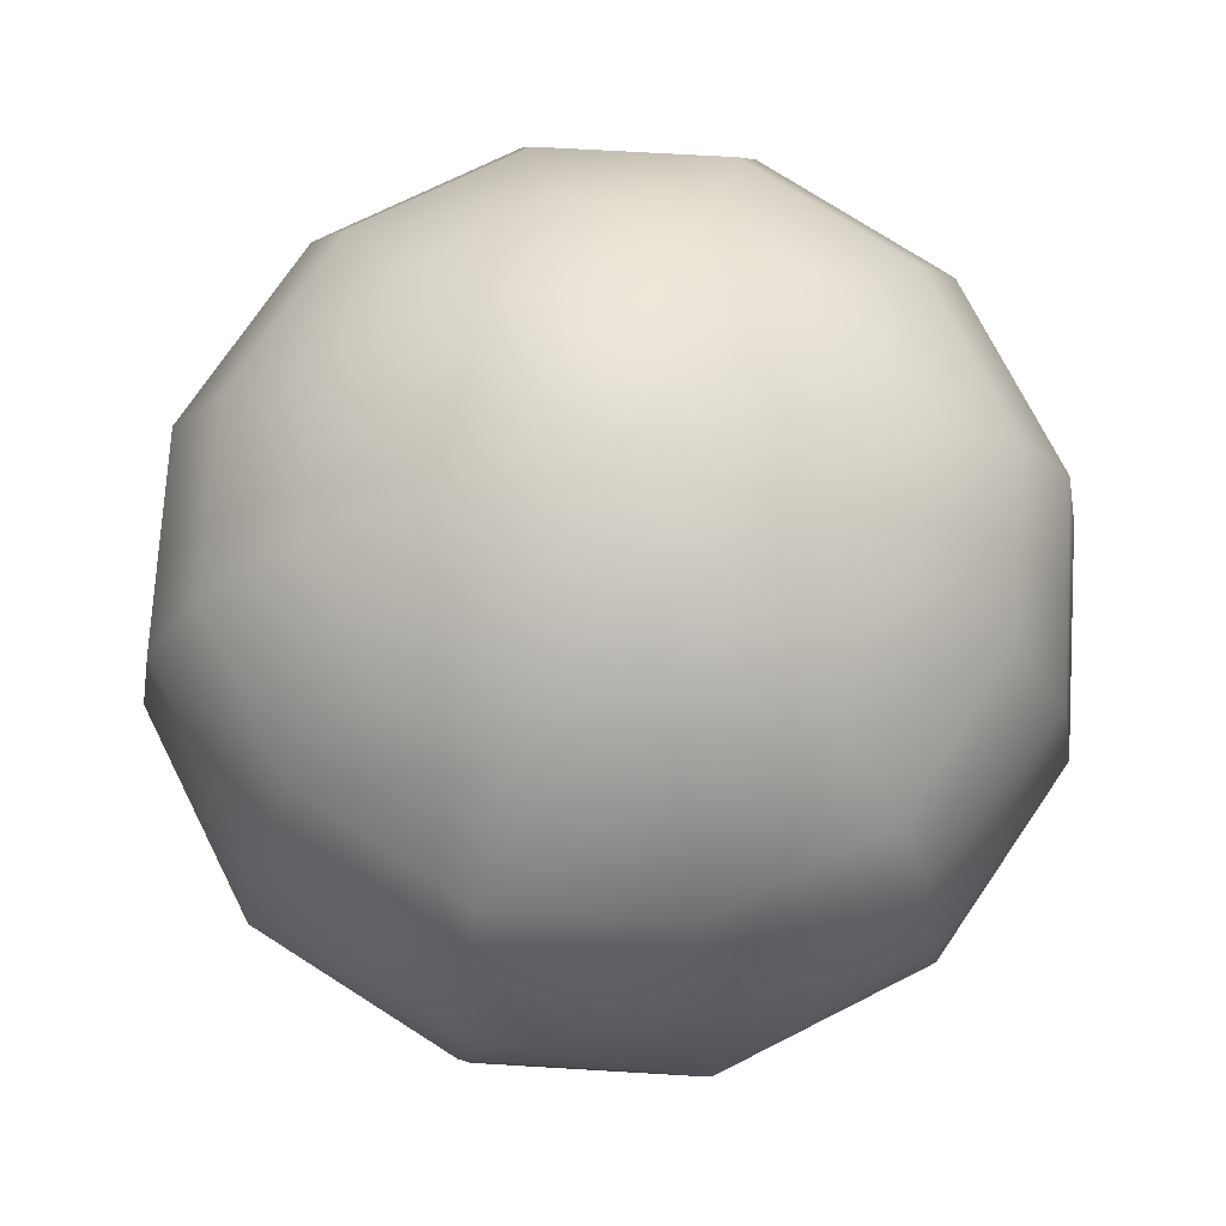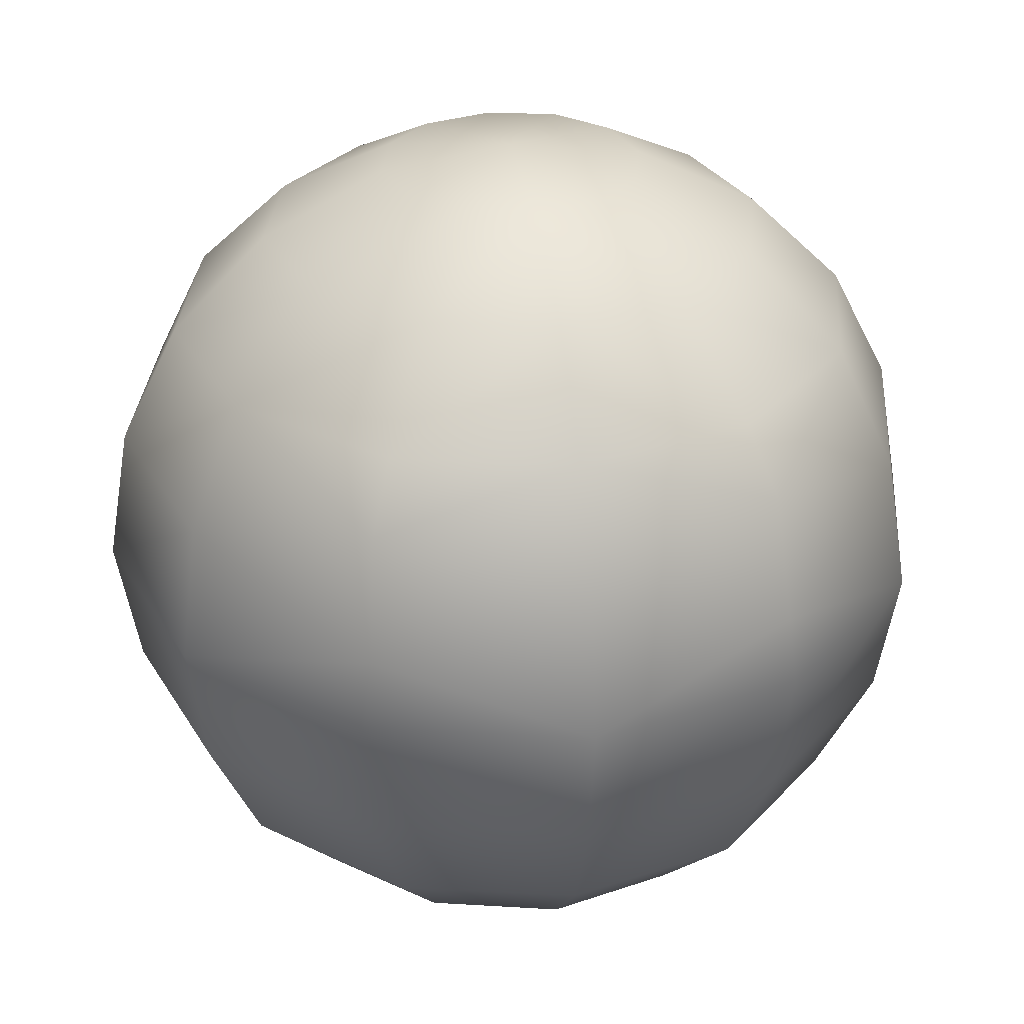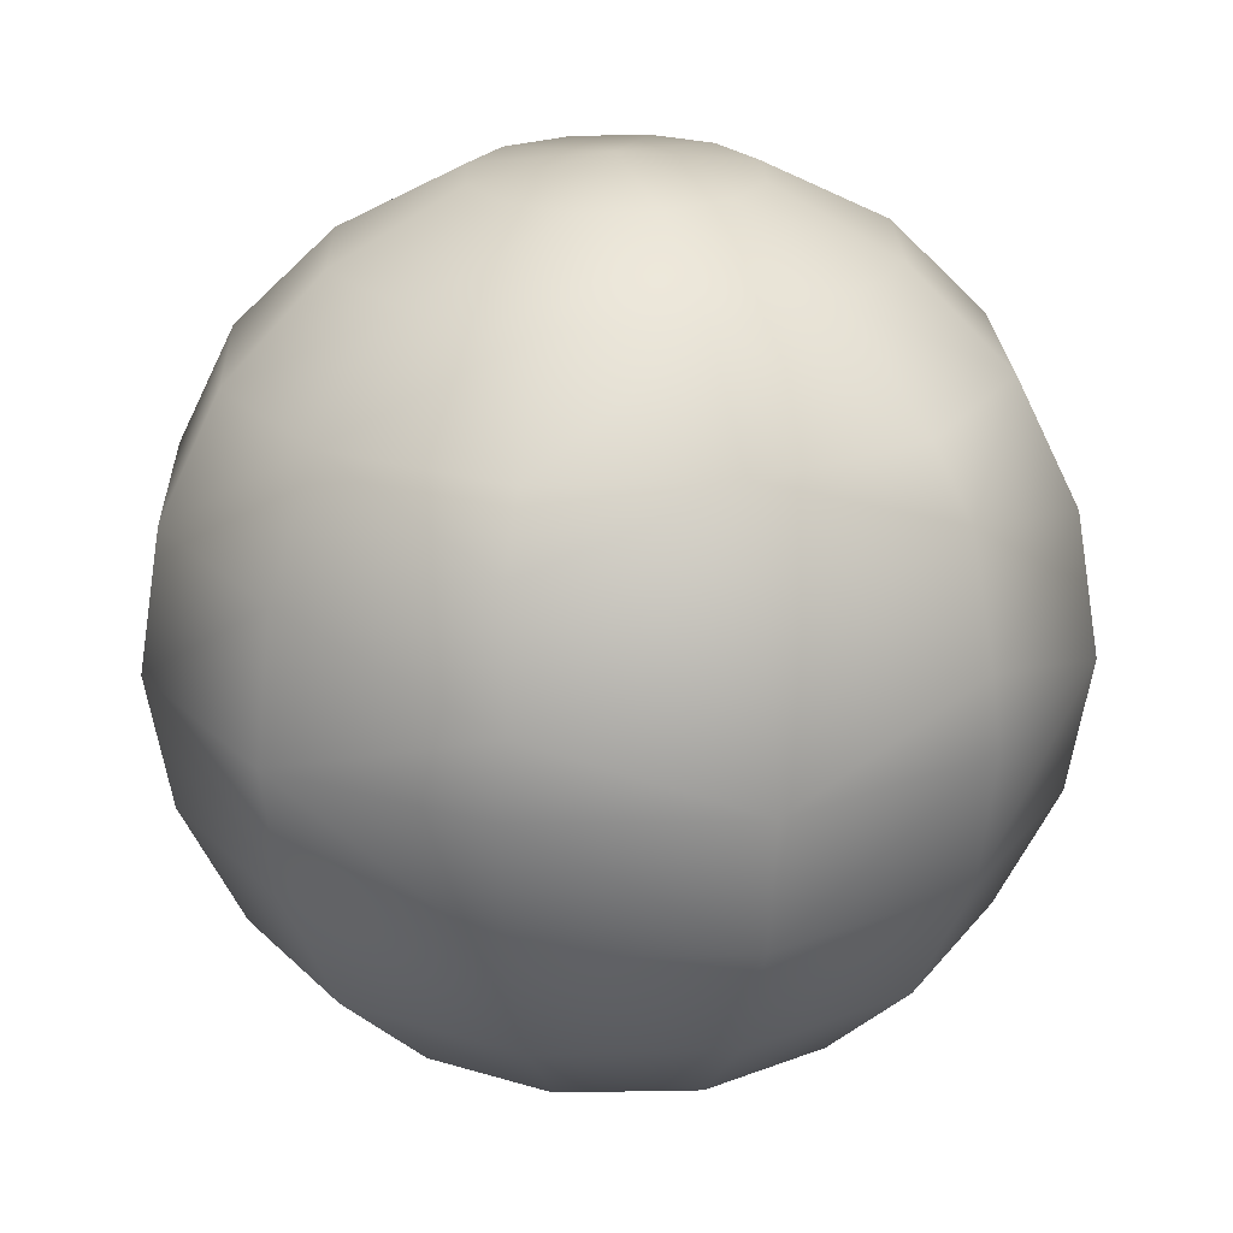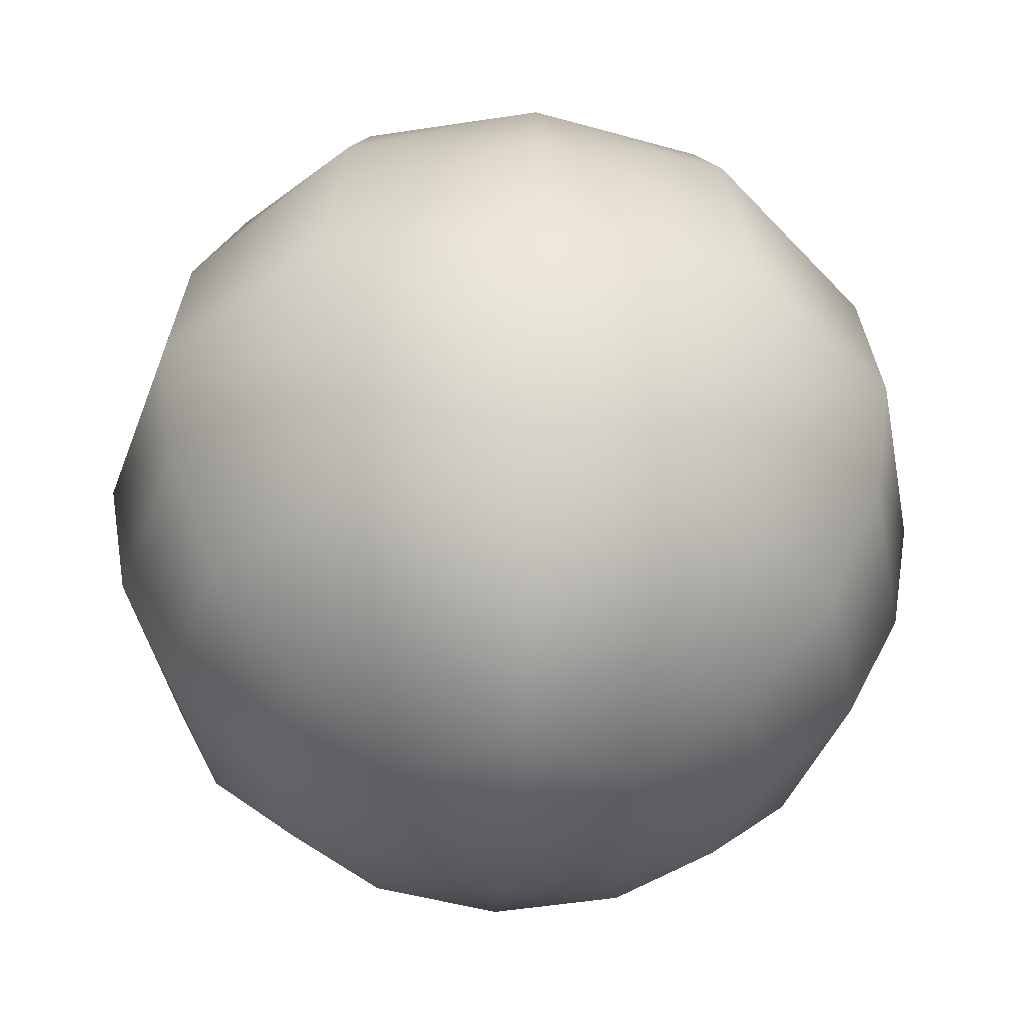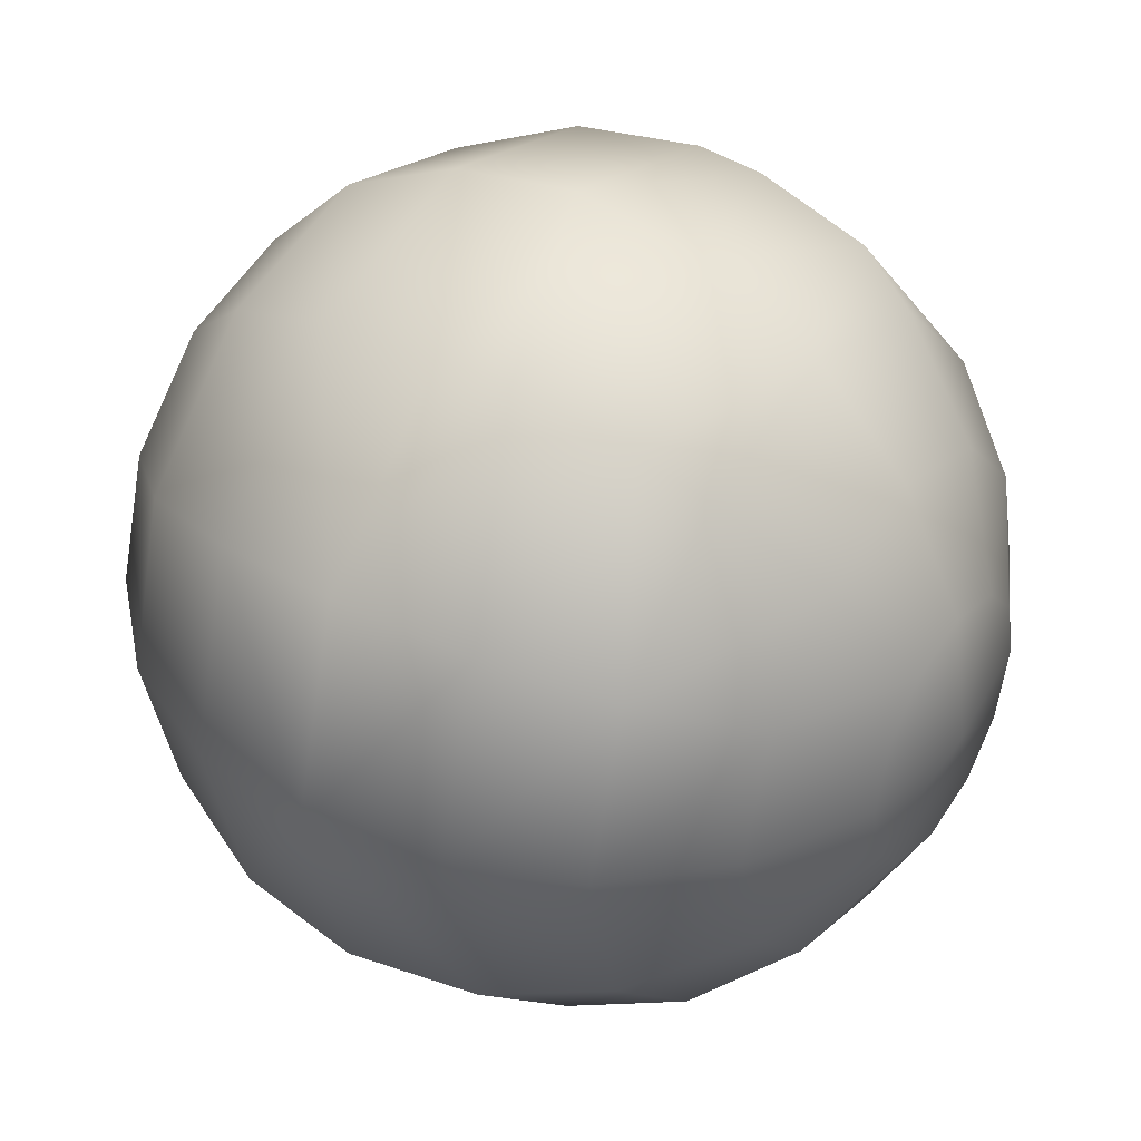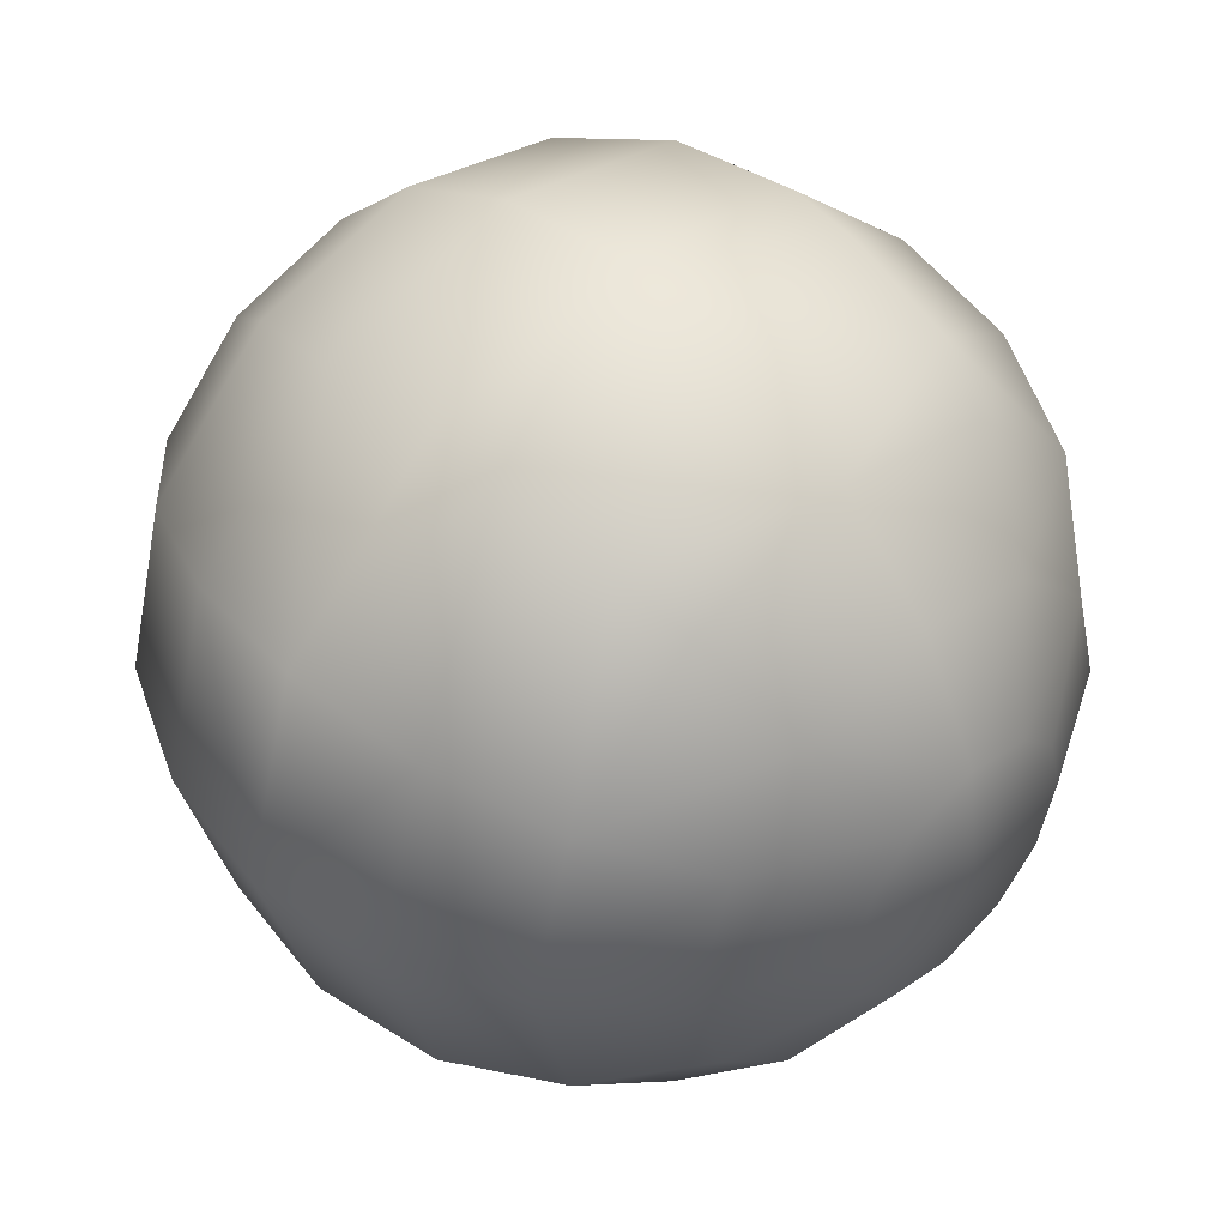
<metadata>
{"format":"obj","ext":"obj","renderer":"f3d","projection":"perspective","resolution":1024,"background":"white","views":[{"elev":72.8,"azim":-11.5,"up":"+Y"},{"elev":31.2,"azim":-10.6,"up":"+Y"},{"elev":23.5,"azim":-17.2,"up":"+Y"},{"elev":-41.2,"azim":-4.2,"up":"+Y"},{"elev":38.6,"azim":123.6,"up":"+Z"},{"elev":47.4,"azim":134.9,"up":"+Z"}]}
</metadata>
<code>
v  -0.0145 0.0182 -0.0155
v  0.0105 0.0184 -0.0015
v  -0.0145 0.0136 0.0136
v  0.0105 0.0187 0.0285
v  -0.0145 0.0189 0.0425
v  -0.0395 0.0187 0.0285
v  -0.0145 0.0308 -0.0426
v  0.0135 0.0309 -0.0346
v  0.0335 0.0311 -0.0146
v  0.0415 0.0315 0.0134
v  0.0335 0.0318 0.0414
v  0.0135 0.0321 0.0614
v  0.0525 0.0529 0.0511
v  0.0235 0.0532 0.0801
v  -0.0145 0.0322 0.0693
v  -0.0425 0.0321 0.0614
v  -0.0525 0.0532 0.0801
v  -0.0815 0.0529 0.0511
v  0.0635 0.0798 0.0578
v  0.0305 0.0802 0.0908
v  -0.0595 0.0802 0.0908
v  -0.0145 0.0533 0.0901
v  -0.0925 0.0798 0.0578
v  -0.1045 0.0793 0.0128
v  0.0675 0.1088 0.0604
v  0.0325 0.1092 0.0944
v  0.0625 0.0524 0.0131
v  -0.0145 0.0804 0.1028
v  0.0235 0.0516 -0.0539
v  0.0525 0.0519 -0.0249
v  -0.0145 0.0515 -0.0639
v  0.0755 0.0793 0.0128
v  0.0805 0.1082 0.0124
v  0.0635 0.0787 -0.0322
v  0.0675 0.1076 -0.0346
v  0.0635 0.1375 -0.0329
v  0.0755 0.1381 0.012
v  0.0525 0.1635 -0.0263
v  0.0625 0.1639 0.0117
v  0.0335 0.1845 -0.0165
v  0.0415 0.1849 0.0115
v  0.0105 0.1986 -0.0037
v  0.0325 0.1072 -0.0696
v  0.0305 0.1371 -0.0659
v  0.0305 0.0783 -0.0652
v  0.0235 0.1631 -0.0553
v  0.0135 0.1843 -0.0365
v  0.0005 0.1985 -0.0137
v  0.0145 0.1988 0.0113
v  -0.0145 0.2028 0.0113
v  -0.0145 0.107 -0.0826
v  -0.0145 0.1369 -0.0779
v  -0.0145 0.0782 -0.0772
v  -0.0145 0.163 -0.0653
v  -0.0145 0.1842 -0.0445
v  -0.0145 0.1984 -0.0177
v  0.0635 0.1386 0.057
v  0.0285 0.1509 0.0869
v  0.0305 0.1251 0.0942
v  -0.0145 0.1649 0.0887
v  -0.0145 0.1392 0.102
v  0.0525 0.1644 0.0497
v  0.0235 0.1648 0.0787
v  -0.0525 0.1648 0.0787
v  -0.0575 0.1509 0.0869
v  -0.0145 0.1855 0.0675
v  -0.0425 0.1855 0.0595
v  -0.0815 0.1644 0.0497
v  -0.0625 0.1852 0.0395
v  -0.1045 0.1381 0.012
v  -0.0915 0.1639 0.0117
v  -0.0925 0.1386 0.057
v  -0.0815 0.1635 -0.0263
v  -0.1095 0.1082 0.0124
v  -0.0925 0.1375 -0.0329
v  -0.0965 0.1088 0.0604
v  -0.0525 0.1631 -0.0553
v  -0.0705 0.1849 0.0115
v  -0.0625 0.1845 -0.0165
v  -0.0425 0.1843 -0.0365
v  -0.0295 0.1985 -0.0137
v  -0.0395 0.1986 -0.0037
v  -0.0435 0.1988 0.0113
v  -0.0395 0.199 0.0263
v  -0.0295 0.1991 0.0363
v  -0.0145 0.1992 0.0403
v  0.0005 0.1991 0.0363
v  0.0135 0.1855 0.0595
v  0.0335 0.1852 0.0395
v  0.0105 0.199 0.0263
v  -0.0595 0.1371 -0.0659
v  -0.0615 0.1072 -0.0696
v  -0.0595 0.0783 -0.0652
v  -0.0525 0.0516 -0.0539
v  -0.0425 0.0309 -0.0346
v  -0.0625 0.0311 -0.0146
v  -0.0815 0.0519 -0.0249
v  -0.0925 0.0787 -0.0322
v  -0.0965 0.1076 -0.0346
v  -0.0915 0.0524 0.0131
v  -0.0705 0.0315 0.0134
v  -0.0395 0.0184 -0.0015
v  -0.0625 0.0318 0.0414
v  -0.0615 0.1092 0.0944
v  -0.0595 0.1251 0.0942
v  -0.0145 0.1093 0.1074
o 21
g 21
f 1 2 3
f 4 3 2
f 5 6 3
f 4 5 3
f 1 7 8
f 2 1 8
f 2 9 10
f 8 9 2
f 4 11 12
f 10 11 4
f 12 13 14
f 12 11 13
f 5 15 16
f 15 12 14
f 16 17 18
f 17 16 15
f 14 19 20
f 14 13 19
f 21 17 22
f 22 14 20
f 18 23 24
f 17 21 23
f 20 25 26
f 20 19 25
f 11 10 27
f 28 20 26
f 8 29 30
f 9 30 27
f 11 27 13
f 7 31 29
f 13 27 32
f 33 32 34
f 30 34 32
f 33 35 36
f 34 35 33
f 37 36 38
f 33 36 37
f 39 38 40
f 37 38 39
f 41 40 42
f 39 40 41
f 35 43 44
f 35 44 36
f 29 45 34
f 45 43 35
f 36 46 38
f 36 44 46
f 38 47 40
f 38 46 47
f 40 48 42
f 40 47 48
f 49 42 50
f 42 48 50
f 43 51 52
f 43 52 44
f 31 53 45
f 53 51 43
f 44 54 46
f 44 52 54
f 46 55 47
f 46 54 55
f 47 56 48
f 47 55 56
f 13 32 19
f 19 32 33
f 33 37 57
f 19 33 25
f 58 59 57
f 25 57 59
f 60 61 58
f 61 59 58
f 62 63 58
f 58 63 60
f 60 64 65
f 65 61 60
f 64 66 67
f 64 60 66
f 68 67 69
f 68 64 67
f 70 68 71
f 71 68 69
f 70 72 68
f 70 71 73
f 74 70 75
f 74 72 70
f 74 76 72
f 75 73 77
f 71 69 78
f 23 76 74
f 73 79 80
f 71 78 79
f 81 80 79
f 77 80 55
f 56 81 50
f 80 81 56
f 81 82 50
f 48 56 50
f 82 83 50
f 78 83 82
f 78 69 84
f 78 84 83
f 69 85 84
f 83 84 50
f 84 85 50
f 69 67 85
f 67 66 86
f 67 86 85
f 86 87 50
f 85 86 50
f 63 88 66
f 88 87 86
f 89 90 87
f 87 90 50
f 90 49 50
f 62 89 88
f 39 41 89
f 41 49 90
f 66 60 63
f 37 39 62
f 88 63 62
f 86 66 88
f 62 57 37
f 87 88 89
f 89 62 39
f 58 57 62
f 42 49 41
f 90 89 41
f 79 82 81
f 82 79 78
f 80 77 73
f 79 73 71
f 56 55 80
f 91 77 54
f 55 54 77
f 92 91 52
f 54 52 91
f 53 92 51
f 52 51 92
f 31 93 53
f 53 93 92
f 7 94 31
f 31 94 93
f 95 7 1
f 7 95 94
f 95 96 97
f 95 97 94
f 94 98 93
f 94 97 98
f 93 99 92
f 93 98 99
f 96 100 97
f 99 75 91
f 97 100 24
f 96 101 100
f 98 24 74
f 97 24 98
f 102 96 95
f 98 74 99
f 6 102 3
f 102 1 3
f 103 18 100
f 6 103 101
f 6 5 16
f 16 103 6
f 95 1 102
f 101 96 102
f 18 103 16
f 102 6 101
f 77 91 75
f 91 92 99
f 74 24 23
f 75 99 74
f 24 100 18
f 23 18 17
f 100 101 103
f 12 15 5
f 73 75 70
f 15 22 17
f 5 4 12
f 4 2 10
f 14 22 15
f 30 9 8
f 27 10 9
f 29 8 7
f 32 27 30
f 45 29 31
f 34 30 29
f 43 45 53
f 35 34 45
f 104 21 28
f 22 28 21
f 76 104 105
f 21 104 76
f 105 104 106
f 28 106 104
f 106 61 105
f 72 105 65
f 65 105 61
f 65 64 68
f 68 72 65
f 59 61 106
f 105 72 76
f 59 26 25
f 106 26 59
f 76 23 21
f 26 106 28
f 57 25 33
f 20 28 22

</code>
